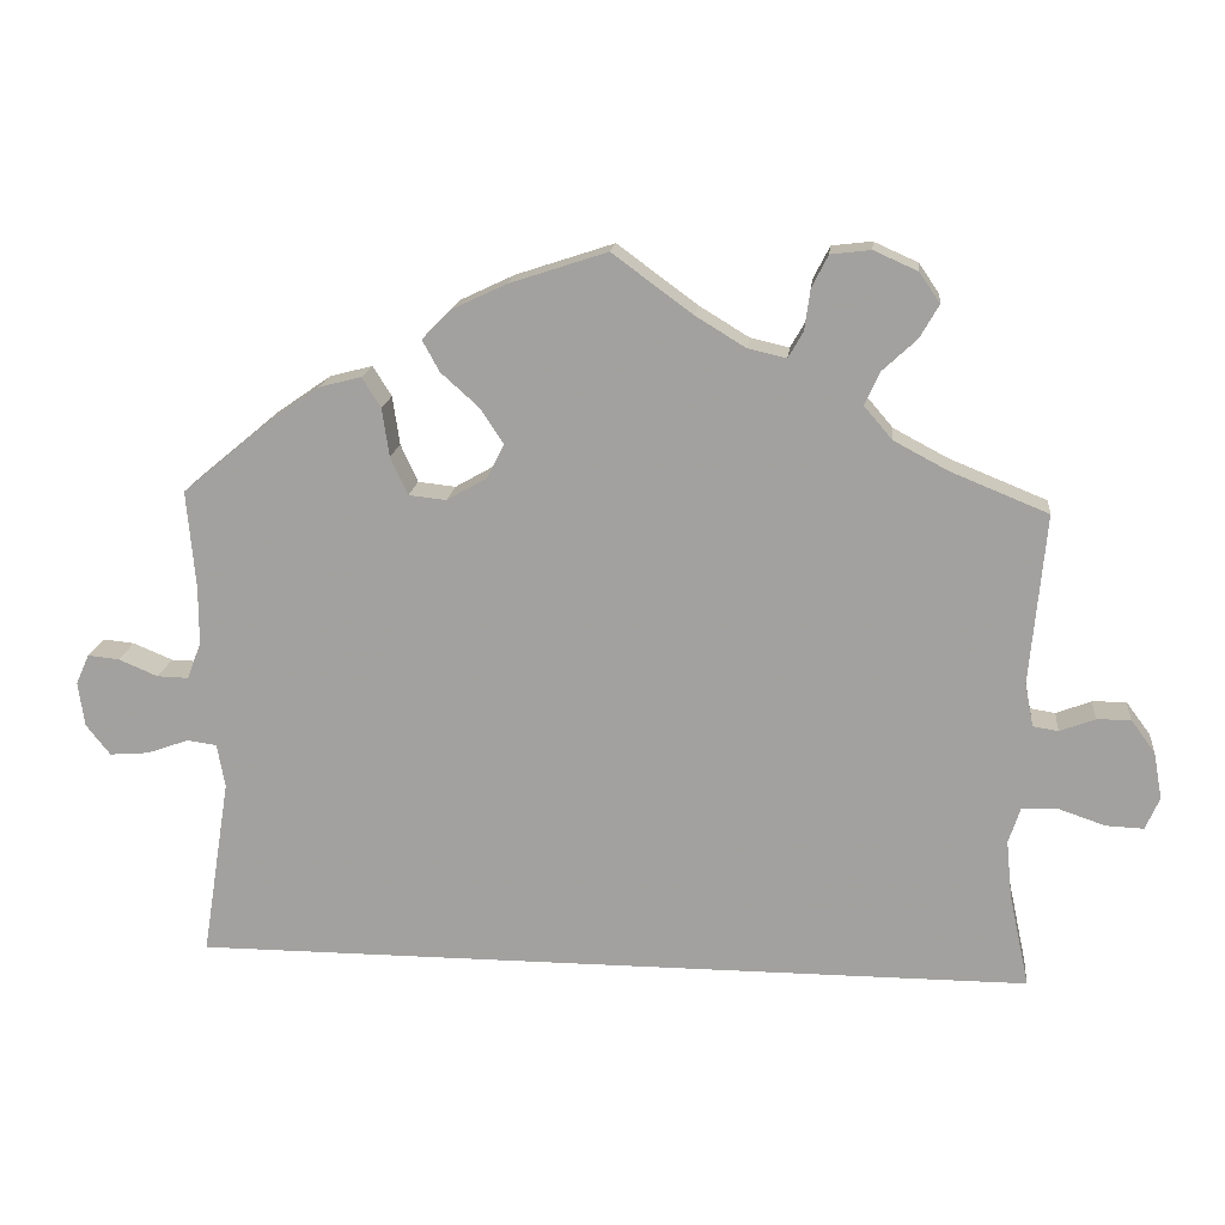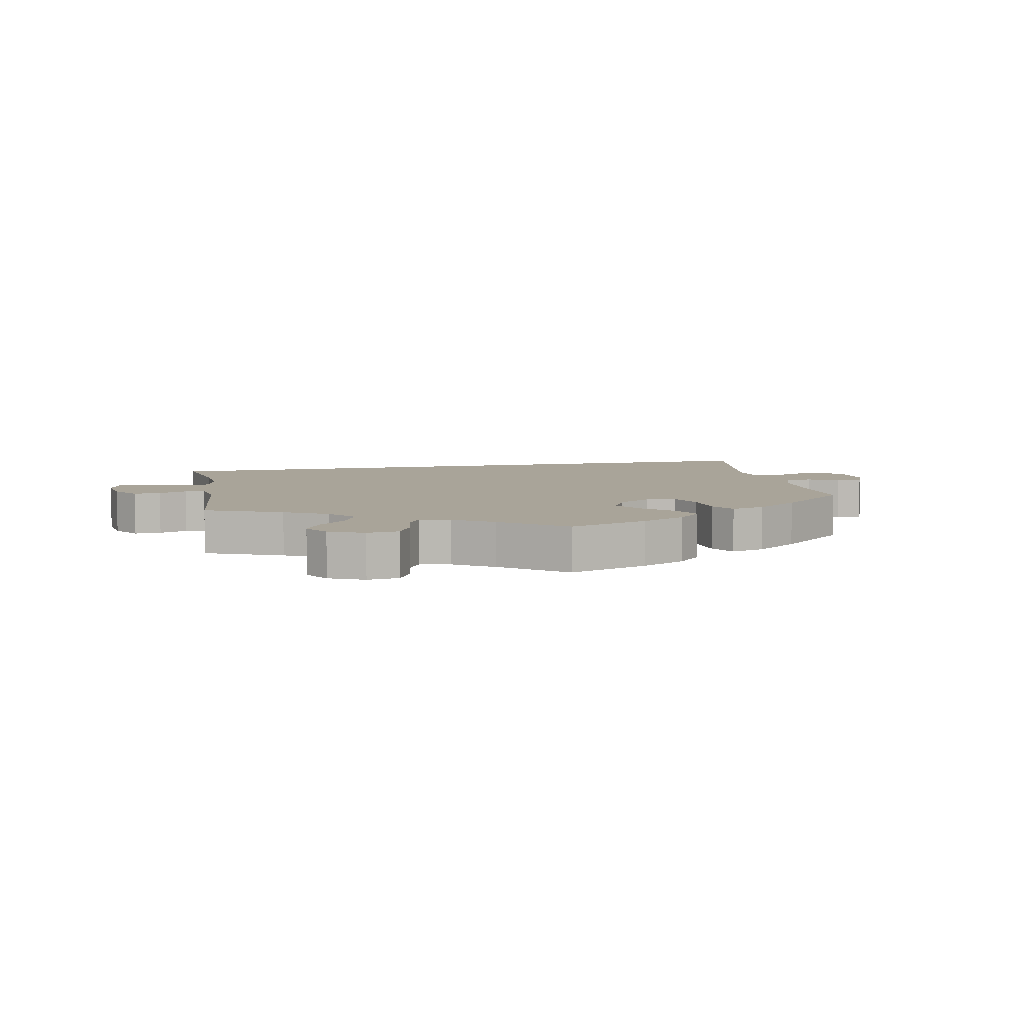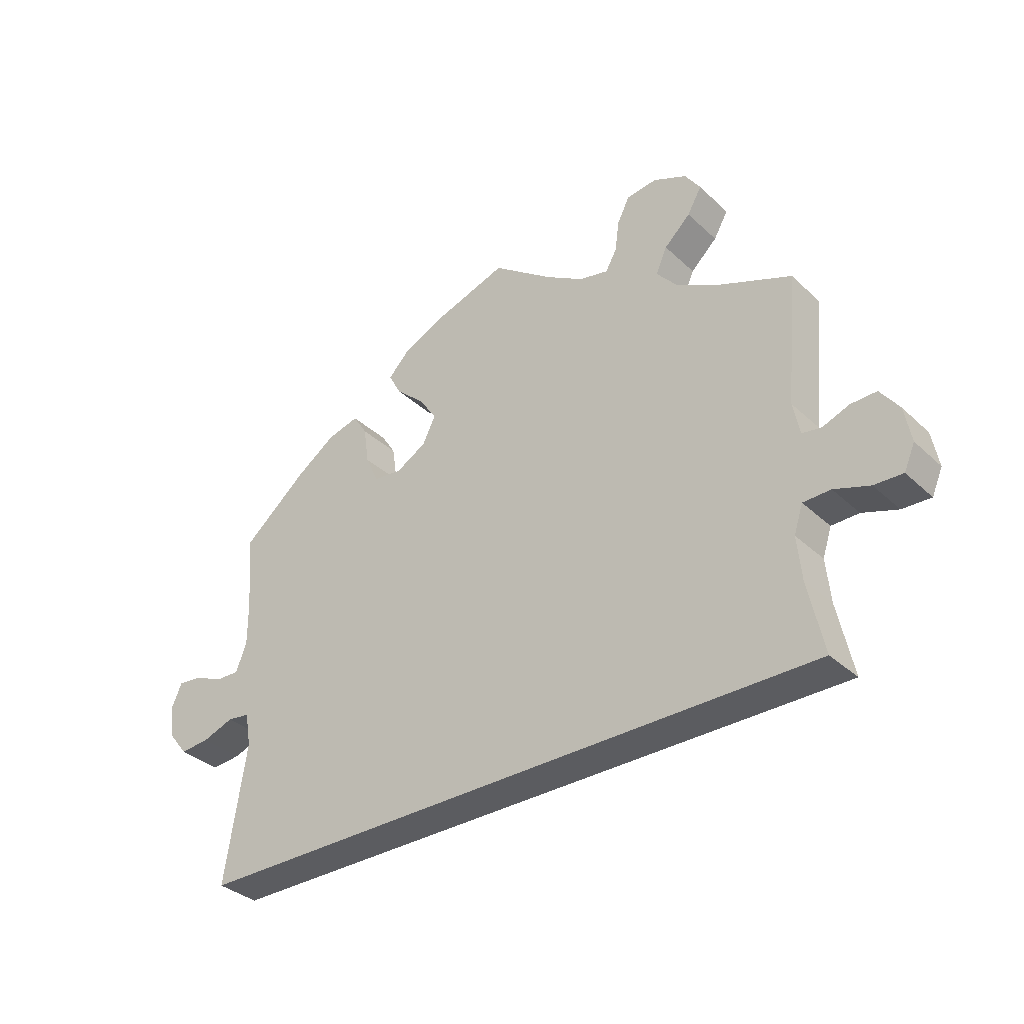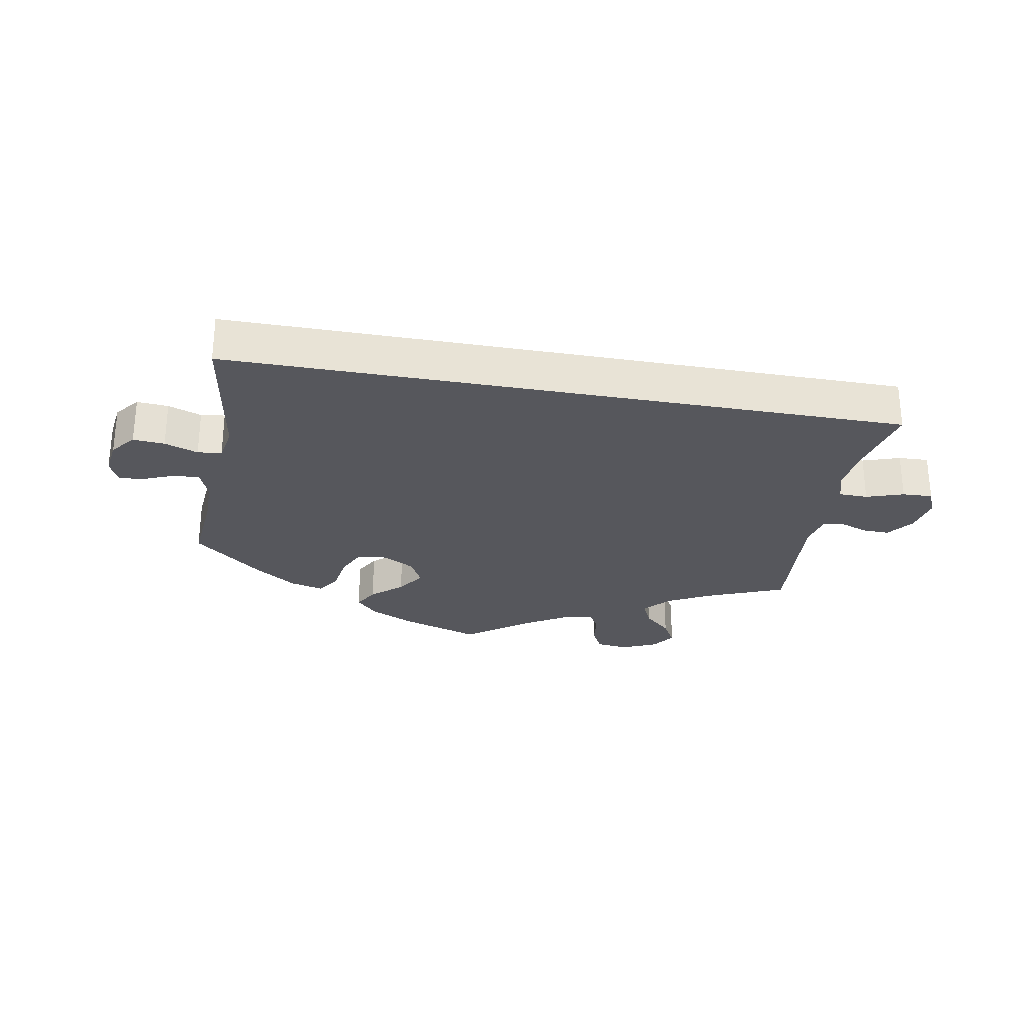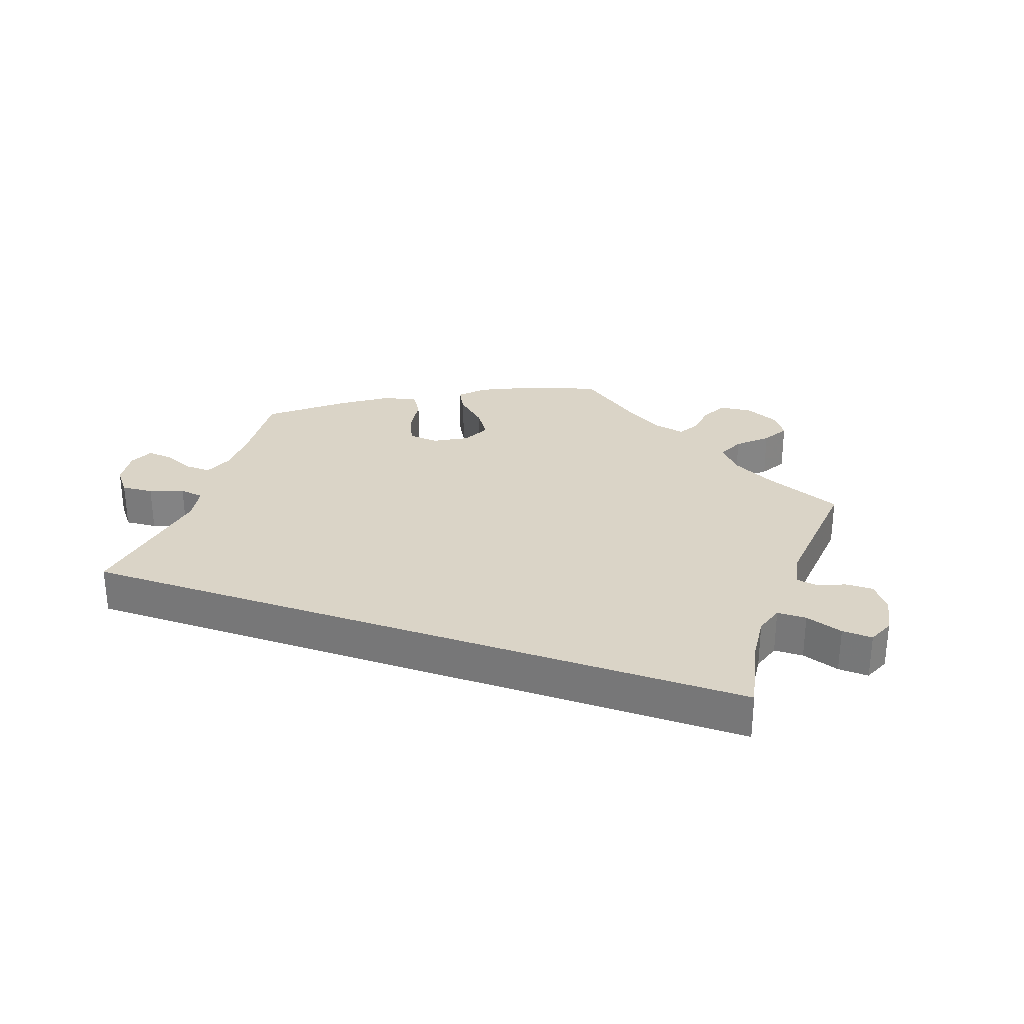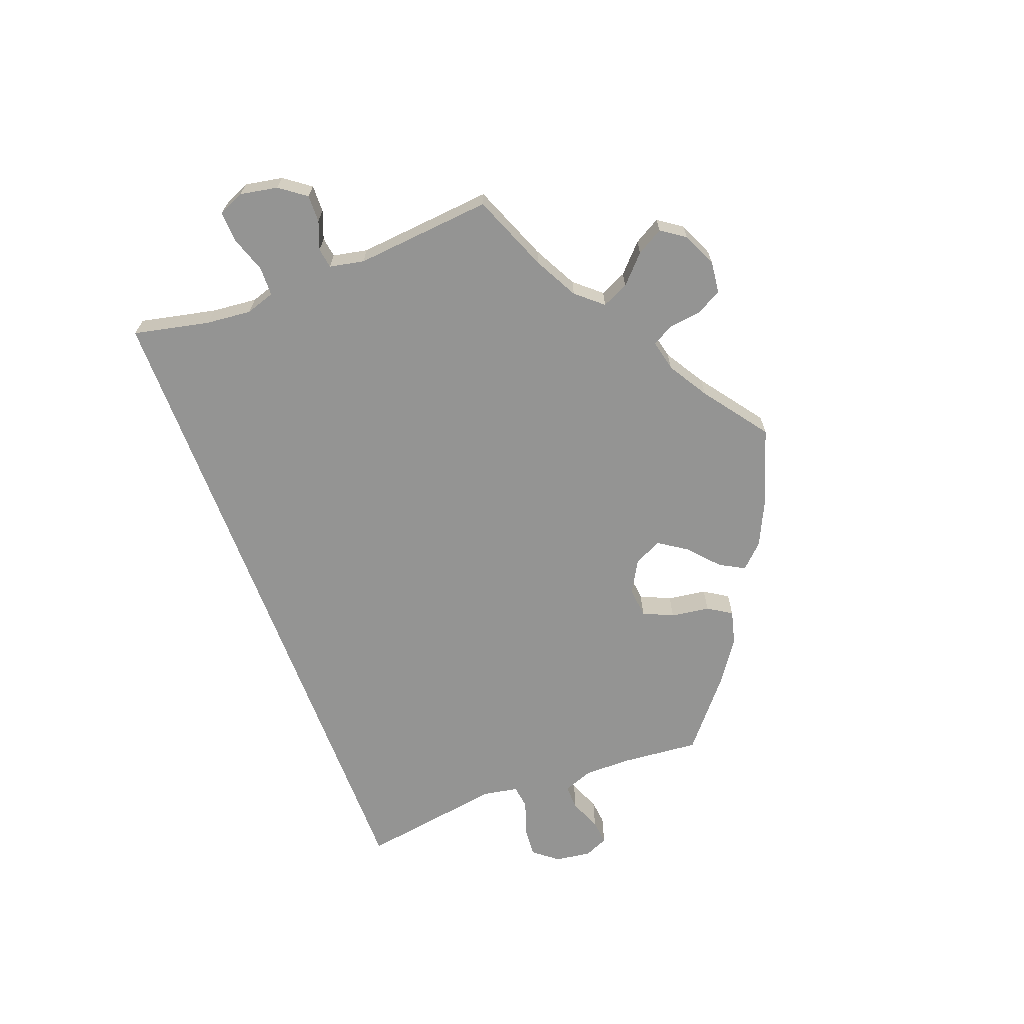
<metadata>
{"format":"obj","ext":"obj","renderer":"f3d","projection":"perspective","resolution":1024,"background":"white","views":[{"elev":16.6,"azim":-173.9,"up":"+Z"},{"elev":7.2,"azim":-11.4,"up":"+Y"},{"elev":-34.5,"azim":-140.8,"up":"+Z"},{"elev":-27.5,"azim":169.6,"up":"+Y"},{"elev":28.9,"azim":-160.6,"up":"+Y"},{"elev":-67.0,"azim":-69.4,"up":"+Y"}]}
</metadata>
<code>
v -0.537 0.07 -0.31
v -0.102 0.07 0.545
v -0.537 0.07 0.31
v 0.283 0.07 0.423
v 0.549 0.07 -0.021
v -0.371 0.07 0.522
v 0.683 0.07 -0.005
v 0.526 0.07 0.111
v -0.166 0.07 0.506
v -0.241 0.07 0.58
v 0.204 0.07 0.308
v 0.691 0.07 0.052
v 0.161 0.07 0.426
v 0.544 0.07 0.064
v 0.231 0.07 0.509
v 0.501 0.07 -0.082
v -0.519 0.07 -0.071
v -0.313 0.07 0.627
v -0.308 0.07 0.439
v -0.262 0.07 0.621
v 0.153 0.07 0.337
v -0.605 0.07 0.05
v -0.504 0.07 -0.117
v 0 0.07 0.62
v -0.234 0.07 0.528
v 0.131 0.07 0.381
v -0.624 0.07 -0.09
v -0.648 0.07 0.051
v 0.602 0.07 -0.04
v 0.429 0.07 0.4
v 0.361 0.07 0.447
v -0.414 0.07 0.36
v 0.674 0.07 0.09
v -0.395 0.07 0.564
v 0.584 0.07 0.065
v -0.679 0.07 0.009
v -0.344 0.07 0.397
v 0.125 0.07 0.579
v 0.526 0.07 0.185
v 0.537 0.07 -0.31
v -0.528 0.07 0.038
v 0.652 0.07 -0.044
v 0.537 0.07 0.31
v 0.274 0.07 0.361
v -0.517 0.07 0.093
v 0.209 0.07 0.469
v 0.307 0.07 0.461
v 0.252 0.07 0.313
v 0.511 0.07 -0.026
v 0.195 0.07 0.546
v -0.56 0.07 0.033
v -0.327 0.07 0.481
v -0.69 0.07 -0.051
v 0.634 0.07 0.086
v -0.672 0.07 -0.092
v -0.369 0.07 0.602
v -0.511 0.07 -0.189
v -0.565 0.07 -0.07
v -0.215 0.07 0.495
v -0.537 -0 -0.31
v -0.102 -0 0.545
v -0.537 -0 0.31
v 0.283 -0 0.423
v 0.549 -0 -0.021
v -0.371 -0 0.522
v 0.683 -0 -0.005
v 0.526 -0 0.111
v -0.166 -0 0.506
v -0.241 -0 0.58
v 0.204 -0 0.308
v 0.691 -0 0.052
v 0.161 -0 0.426
v 0.544 -0 0.064
v 0.231 -0 0.509
v 0.501 -0 -0.082
v -0.519 -0 -0.071
v -0.313 -0 0.627
v -0.308 -0 0.439
v -0.262 -0 0.621
v 0.153 -0 0.337
v -0.605 -0 0.05
v -0.504 -0 -0.117
v 0 -0 0.62
v -0.234 -0 0.528
v 0.131 -0 0.381
v -0.624 -0 -0.09
v -0.648 -0 0.051
v 0.602 -0 -0.04
v 0.429 -0 0.4
v 0.361 -0 0.447
v -0.414 -0 0.36
v 0.674 -0 0.09
v -0.395 -0 0.564
v 0.584 -0 0.065
v -0.679 -0 0.009
v -0.344 -0 0.397
v 0.125 -0 0.579
v 0.526 -0 0.185
v 0.537 -0 -0.31
v -0.528 -0 0.038
v 0.652 -0 -0.044
v 0.537 -0 0.31
v 0.274 -0 0.361
v -0.517 -0 0.093
v 0.209 -0 0.469
v 0.307 -0 0.461
v 0.252 -0 0.313
v 0.511 -0 -0.026
v 0.195 -0 0.546
v -0.56 -0 0.033
v -0.327 -0 0.481
v -0.69 -0 -0.051
v 0.634 -0 0.086
v -0.672 -0 -0.092
v -0.369 -0 0.602
v -0.511 -0 -0.189
v -0.565 -0 -0.07
v -0.215 -0 0.495
f 30 43 39
f 31 30 39 8
f 44 4 47 31
f 48 44 31 8
f 11 48 8 14
f 21 11 14
f 50 15 46 13
f 50 13 26
f 2 24 38 50
f 9 2 50 26
f 59 9 26 21
f 18 20 10 25
f 18 25 59
f 56 18 59
f 52 6 34 56
f 19 52 56 59
f 37 19 59 21
f 45 3 32
f 41 45 32 37
f 36 28 22 51
f 36 51 41
f 53 36 41
f 58 27 55 53
f 17 58 53 41
f 23 17 41 37
f 16 40 1 57
f 49 16 57 23
f 5 49 23 37
f 35 54 33 12
f 14 35 12 7
f 5 37 21 14
f 42 29 5
f 14 7 42 5
f 98 102 89
f 67 98 89 90
f 90 106 63 103
f 67 90 103 107
f 73 67 107 70
f 73 70 80
f 72 105 74 109
f 85 72 109
f 109 97 83 61
f 85 109 61 68
f 80 85 68 118
f 84 69 79 77
f 118 84 77
f 118 77 115
f 115 93 65 111
f 118 115 111 78
f 80 118 78 96
f 91 62 104
f 96 91 104 100
f 110 81 87 95
f 100 110 95
f 100 95 112
f 112 114 86 117
f 100 112 117 76
f 96 100 76 82
f 116 60 99 75
f 82 116 75 108
f 96 82 108 64
f 71 92 113 94
f 66 71 94 73
f 73 80 96 64
f 64 88 101
f 64 101 66 73
f 39 98 67 8
f 8 67 73 14
f 14 73 94 35
f 35 94 113 54
f 54 113 92 33
f 33 92 71 12
f 12 71 66 7
f 7 66 101 42
f 42 101 88 29
f 29 88 64 5
f 5 64 108 49
f 49 108 75 16
f 16 75 99 40
f 40 99 60 1
f 1 60 116 57
f 57 116 82 23
f 23 82 76 17
f 17 76 117 58
f 58 117 86 27
f 27 86 114 55
f 55 114 112 53
f 53 112 95 36
f 36 95 87 28
f 28 87 81 22
f 22 81 110 51
f 51 110 100 41
f 41 100 104 45
f 45 104 62 3
f 3 62 91 32
f 32 91 96 37
f 37 96 78 19
f 19 78 111 52
f 52 111 65 6
f 6 65 93 34
f 34 93 115 56
f 56 115 77 18
f 18 77 79 20
f 20 79 69 10
f 10 69 84 25
f 25 84 118 59
f 59 118 68 9
f 9 68 61 2
f 2 61 83 24
f 24 83 97 38
f 38 97 109 50
f 50 109 74 15
f 15 74 105 46
f 46 105 72 13
f 13 72 85 26
f 26 85 80 21
f 21 80 70 11
f 11 70 107 48
f 48 107 103 44
f 44 103 63 4
f 4 63 106 47
f 47 106 90 31
f 31 90 89 30
f 30 89 102 43
f 43 102 98 39

</code>
